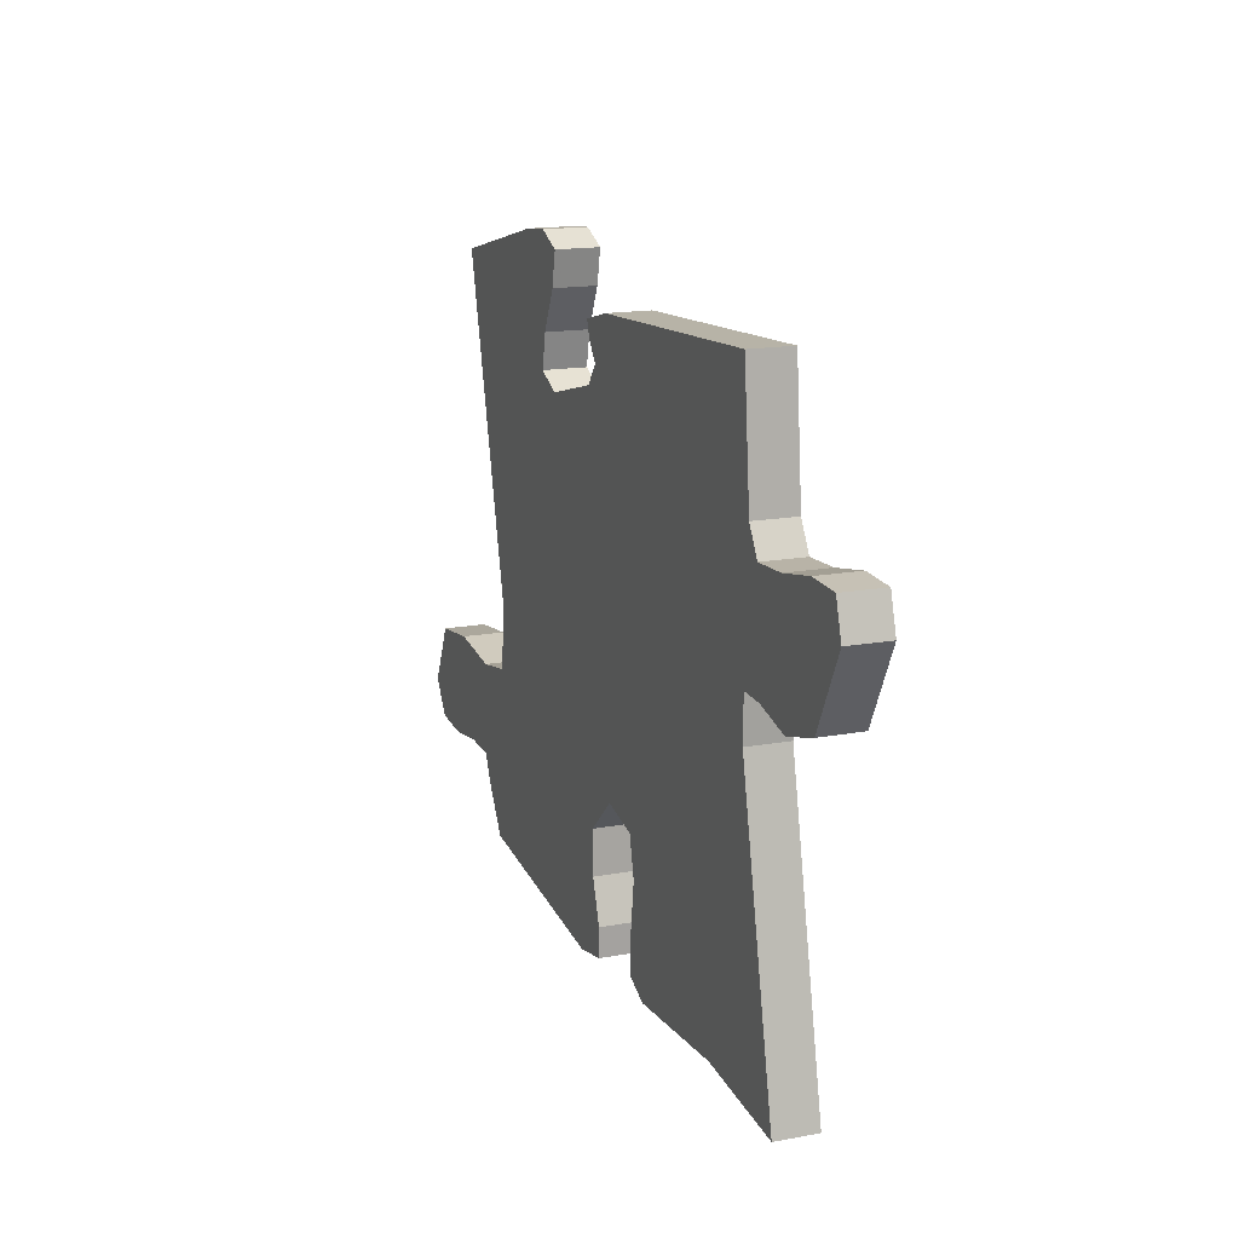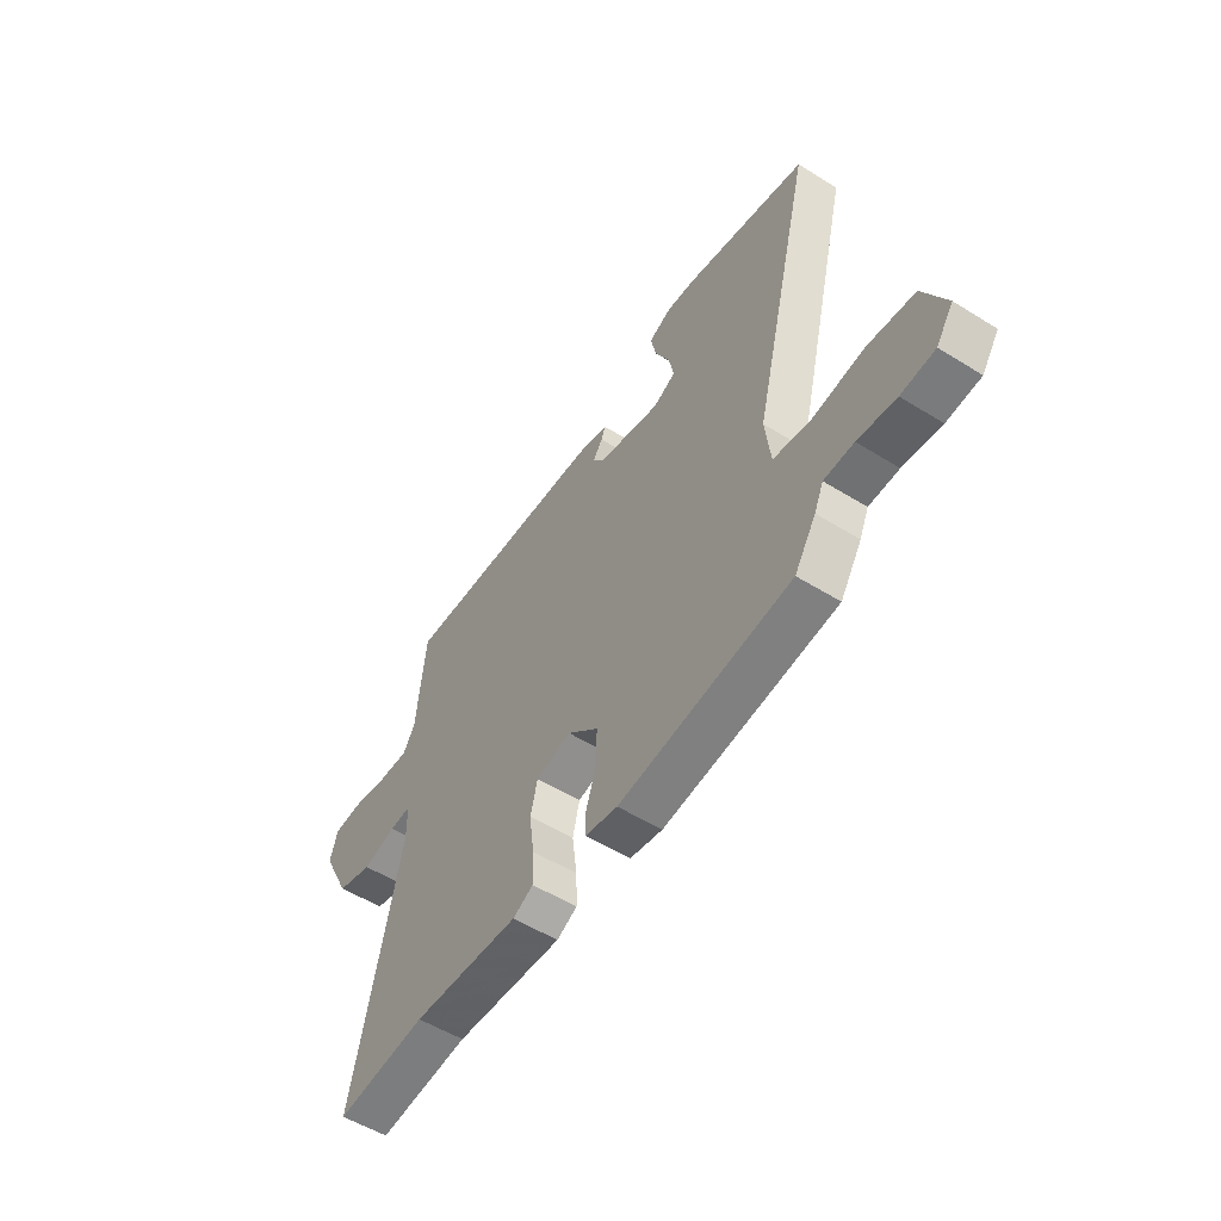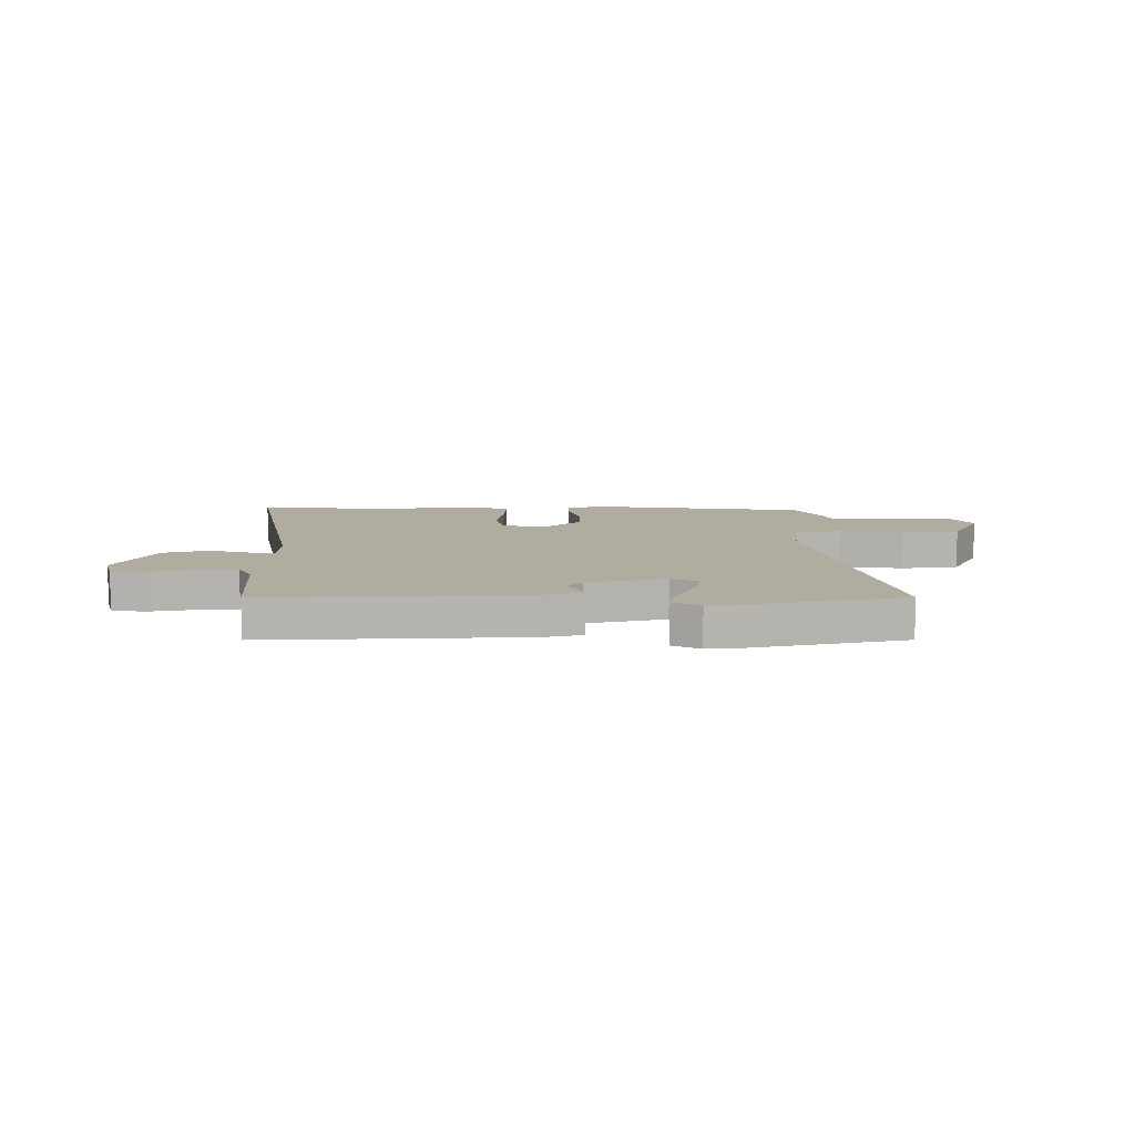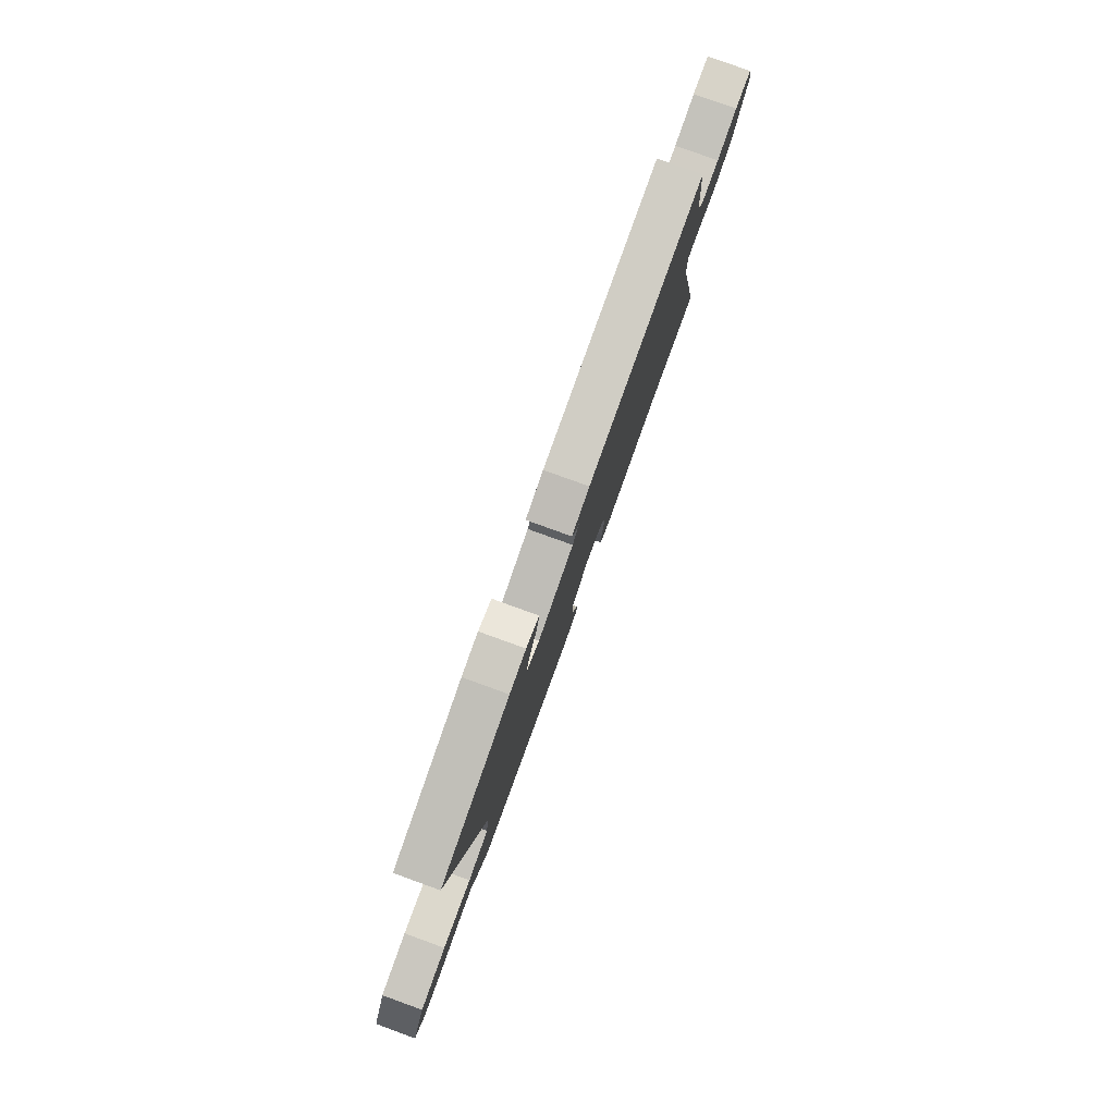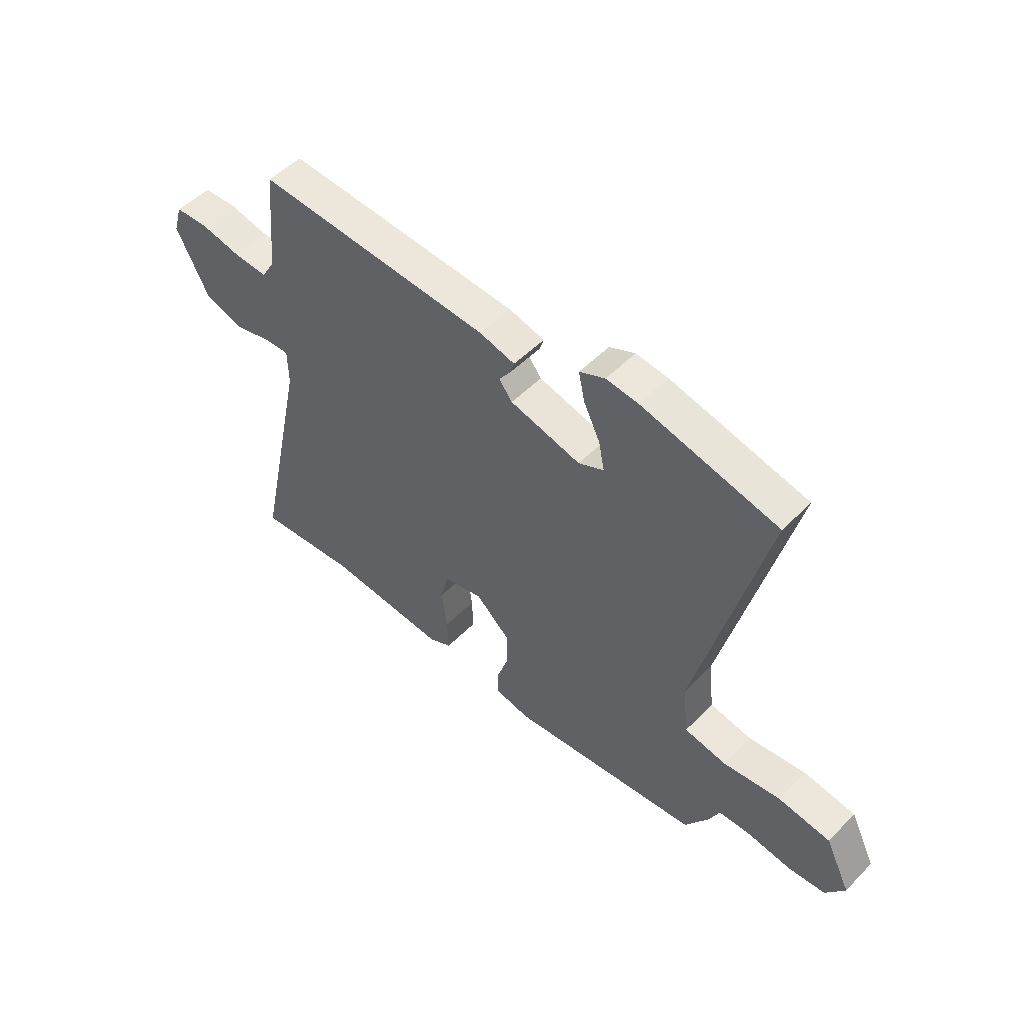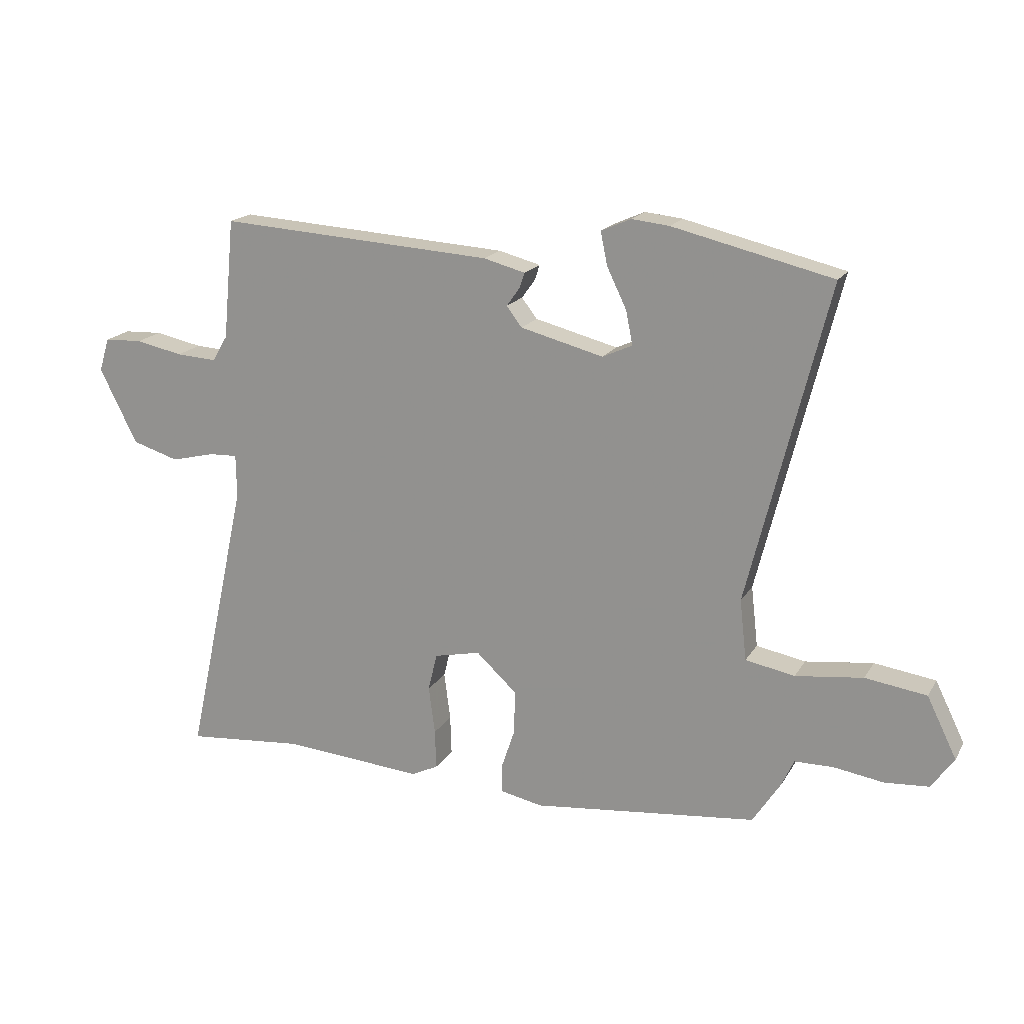
<metadata>
{"format":"obj","ext":"obj","renderer":"f3d","projection":"perspective","resolution":1024,"background":"white","views":[{"elev":16.1,"azim":-110.9,"up":"+Z"},{"elev":-54.4,"azim":56.6,"up":"+Z"},{"elev":10.0,"azim":0.9,"up":"+Y"},{"elev":80.0,"azim":109.9,"up":"+Z"},{"elev":51.1,"azim":42.5,"up":"+Z"},{"elev":18.1,"azim":22.0,"up":"+Z"}]}
</metadata>
<code>
v 0.323 0.07 0.542
v 0.602 0.07 0.476
v 0.463 0.07 -0.082
v 0.475 0.07 -0.188
v 0.561 0.07 -0.204
v 0.679 0.07 -0.189
v 0.786 0.07 -0.204
v 0.838 0.07 -0.31
v 0.799 0.07 -0.366
v 0.722 0.07 -0.372
v 0.635 0.07 -0.359
v 0.567 0.07 -0.36
v 0.546 0.07 -0.407
v 0.497 0.07 -0.483
v 0.103 0.07 -0.527
v 0.029 0.07 -0.512
v 0.029 0.07 -0.462
v 0.053 0.07 -0.39
v 0.054 0.07 -0.314
v -0.017 0.07 -0.249
v -0.098 0.07 -0.267
v -0.114 0.07 -0.333
v -0.103 0.07 -0.417
v -0.101 0.07 -0.486
v -0.148 0.07 -0.509
v -0.394 0.07 -0.49
v -0.602 0.07 -0.509
v -0.493 0.07 -0.011
v -0.494 0.07 0.064
v -0.544 0.07 0.062
v -0.621 0.07 0.043
v -0.703 0.07 0.068
v -0.769 0.07 0.199
v -0.751 0.07 0.258
v -0.684 0.07 0.261
v -0.601 0.07 0.244
v -0.53 0.07 0.24
v -0.503 0.07 0.285
v -0.483 0.07 0.495
v -0.002 0.07 0.465
v 0.071 0.07 0.446
v 0.062 0.07 0.419
v 0.039 0.07 0.387
v 0.066 0.07 0.352
v 0.211 0.07 0.315
v 0.263 0.07 0.339
v 0.251 0.07 0.398
v 0.217 0.07 0.468
v 0.205 0.07 0.526
v 0.257 0.07 0.549
v 0.323 0 0.542
v 0.602 0 0.476
v 0.463 0 -0.082
v 0.475 0 -0.188
v 0.561 0 -0.204
v 0.679 0 -0.189
v 0.786 0 -0.204
v 0.838 0 -0.31
v 0.799 0 -0.366
v 0.722 0 -0.372
v 0.635 0 -0.359
v 0.567 0 -0.36
v 0.546 0 -0.407
v 0.497 0 -0.483
v 0.103 0 -0.527
v 0.029 0 -0.512
v 0.029 0 -0.462
v 0.053 0 -0.39
v 0.054 0 -0.314
v -0.017 0 -0.249
v -0.098 0 -0.267
v -0.114 0 -0.333
v -0.103 0 -0.417
v -0.101 0 -0.486
v -0.148 0 -0.509
v -0.394 0 -0.49
v -0.602 0 -0.509
v -0.493 0 -0.011
v -0.494 0 0.064
v -0.544 0 0.062
v -0.621 0 0.043
v -0.703 0 0.068
v -0.769 0 0.199
v -0.751 0 0.258
v -0.684 0 0.261
v -0.601 0 0.244
v -0.53 0 0.24
v -0.503 0 0.285
v -0.483 0 0.495
v -0.002 0 0.465
v 0.071 0 0.446
v 0.062 0 0.419
v 0.039 0 0.387
v 0.066 0 0.352
v 0.211 0 0.315
v 0.263 0 0.339
v 0.251 0 0.398
v 0.217 0 0.468
v 0.205 0 0.526
v 0.257 0 0.549
f 47 48 49 50
f 46 47 50 1
f 40 41 42 43
f 38 39 40 43
f 37 38 43 44
f 33 34 35 36
f 33 36 37
f 30 31 32 33
f 29 30 33 37
f 26 27 28
f 26 28 29
f 25 26 29
f 22 23 24 25
f 22 25 29 37
f 15 16 17 18
f 15 18 19
f 12 13 14 15
f 12 15 19
f 11 12 19 20
f 9 10 11 20
f 5 6 7 8
f 4 5 8 9
f 46 1 2 3
f 45 46 3 4
f 37 44 45 4
f 21 22 37
f 20 21 37
f 4 9 20 37
f 100 99 98 97
f 51 100 97 96
f 93 92 91 90
f 93 90 89 88
f 94 93 88 87
f 86 85 84 83
f 87 86 83
f 83 82 81 80
f 87 83 80 79
f 78 77 76
f 79 78 76
f 79 76 75
f 75 74 73 72
f 87 79 75 72
f 68 67 66 65
f 69 68 65
f 65 64 63 62
f 69 65 62
f 70 69 62 61
f 70 61 60 59
f 58 57 56 55
f 59 58 55 54
f 53 52 51 96
f 54 53 96 95
f 54 95 94 87
f 87 72 71
f 87 71 70
f 87 70 59 54
f 1 51 52 2
f 2 52 53 3
f 3 53 54 4
f 4 54 55 5
f 5 55 56 6
f 6 56 57 7
f 7 57 58 8
f 8 58 59 9
f 9 59 60 10
f 10 60 61 11
f 11 61 62 12
f 12 62 63 13
f 13 63 64 14
f 14 64 65 15
f 15 65 66 16
f 16 66 67 17
f 17 67 68 18
f 18 68 69 19
f 19 69 70 20
f 20 70 71 21
f 21 71 72 22
f 22 72 73 23
f 23 73 74 24
f 24 74 75 25
f 25 75 76 26
f 26 76 77 27
f 27 77 78 28
f 28 78 79 29
f 29 79 80 30
f 30 80 81 31
f 31 81 82 32
f 32 82 83 33
f 33 83 84 34
f 34 84 85 35
f 35 85 86 36
f 36 86 87 37
f 37 87 88 38
f 38 88 89 39
f 39 89 90 40
f 40 90 91 41
f 41 91 92 42
f 42 92 93 43
f 43 93 94 44
f 44 94 95 45
f 45 95 96 46
f 46 96 97 47
f 47 97 98 48
f 48 98 99 49
f 49 99 100 50
f 50 100 51 1

</code>
